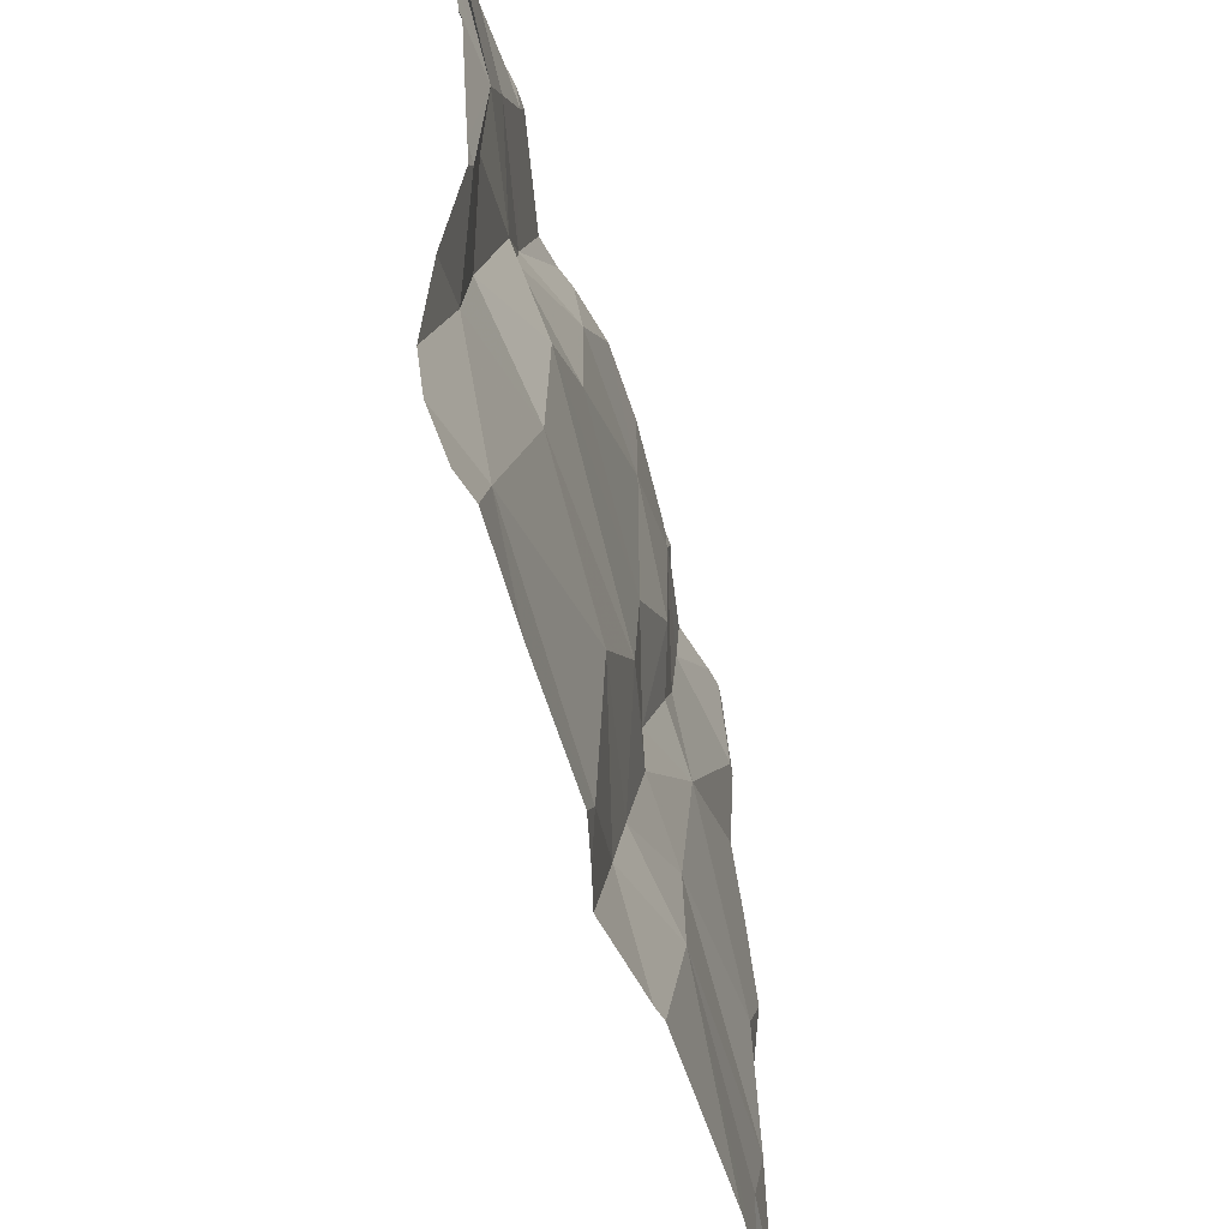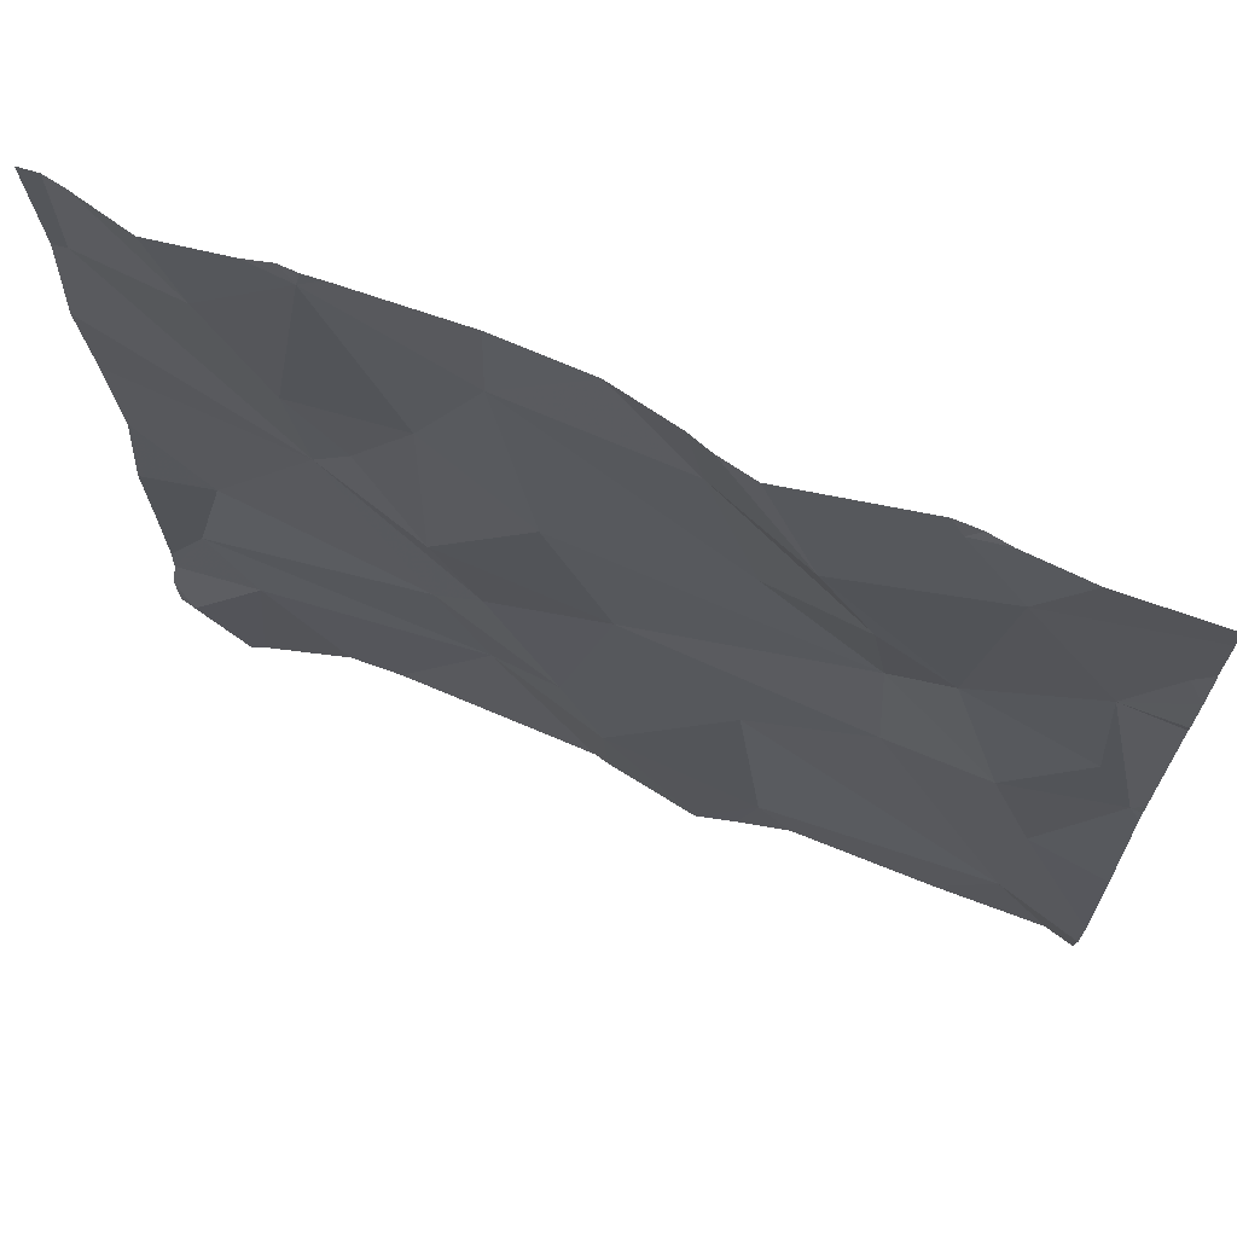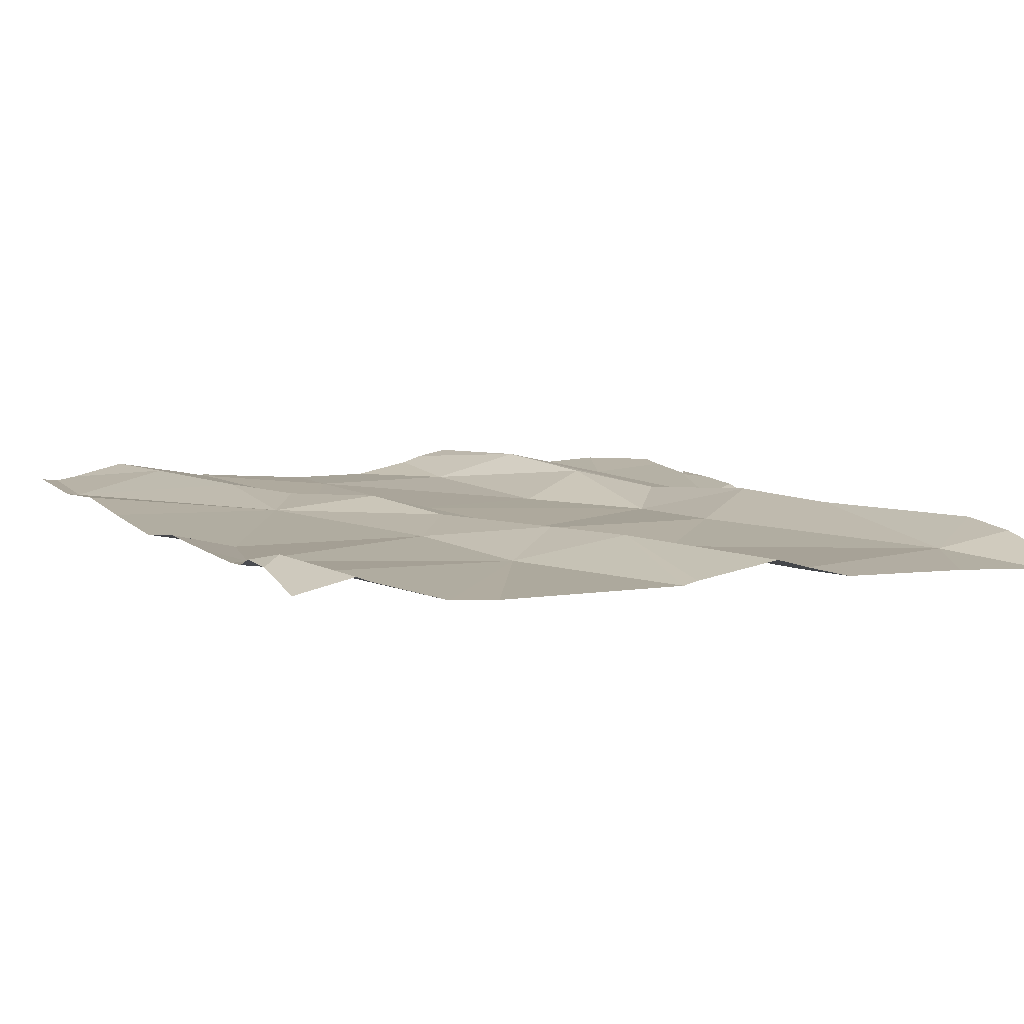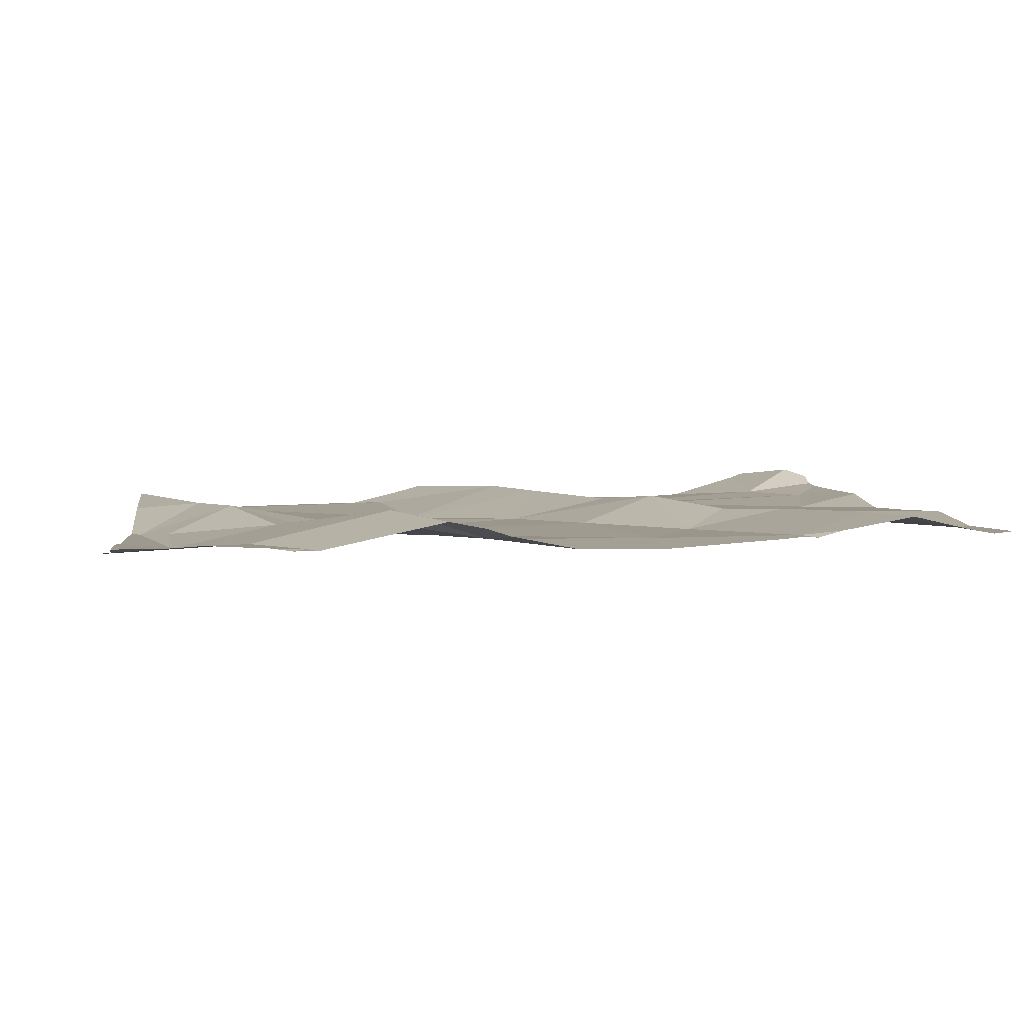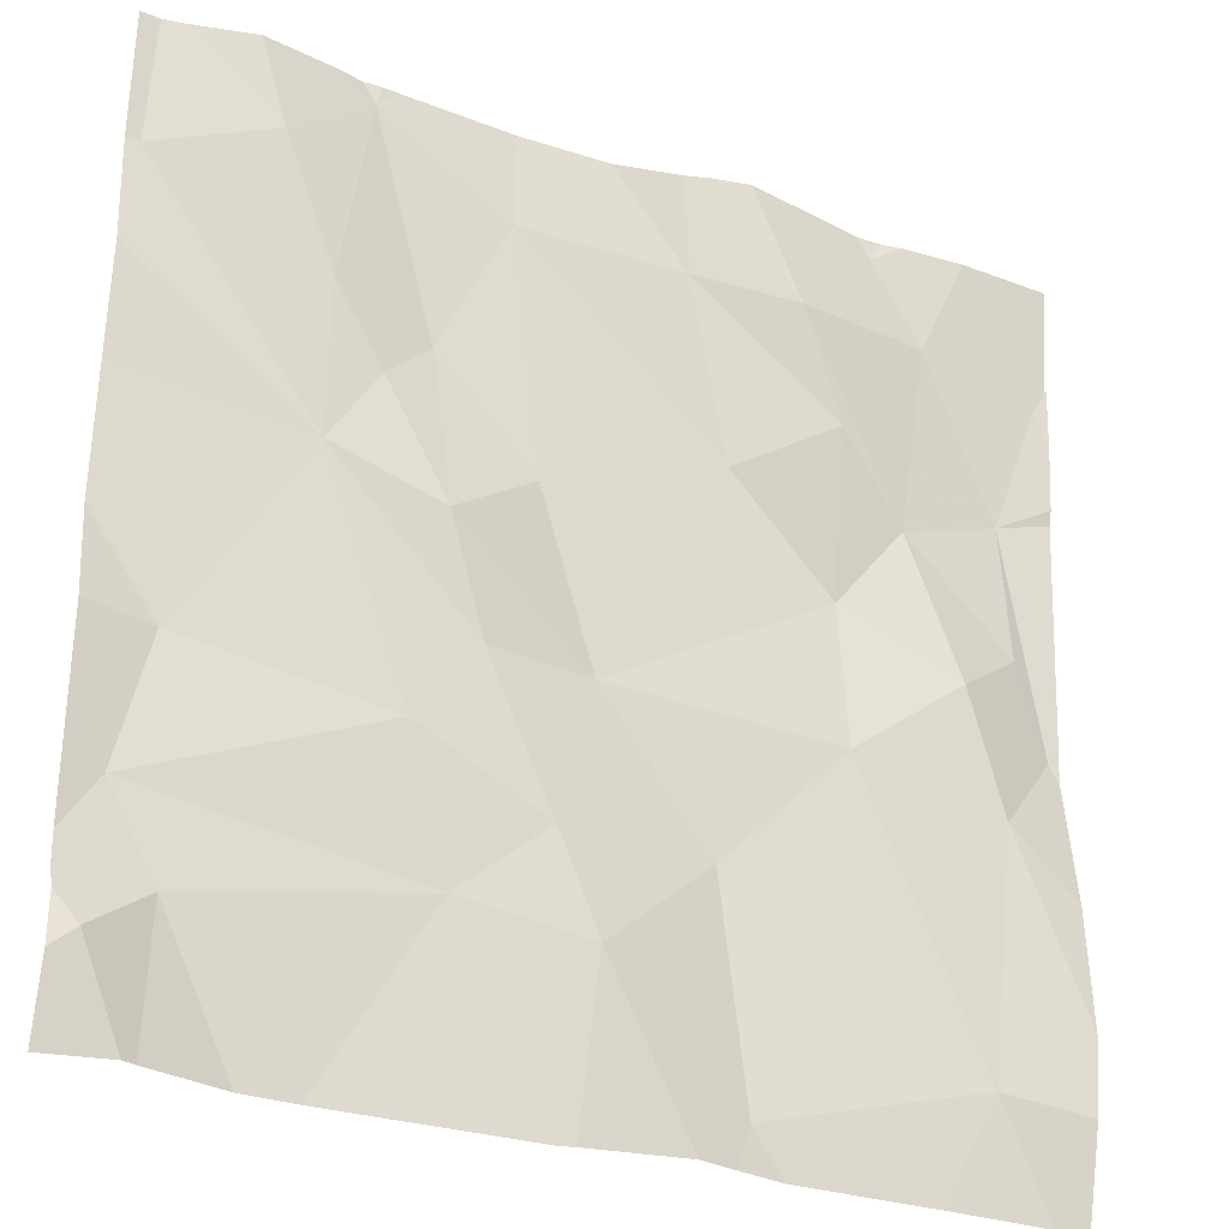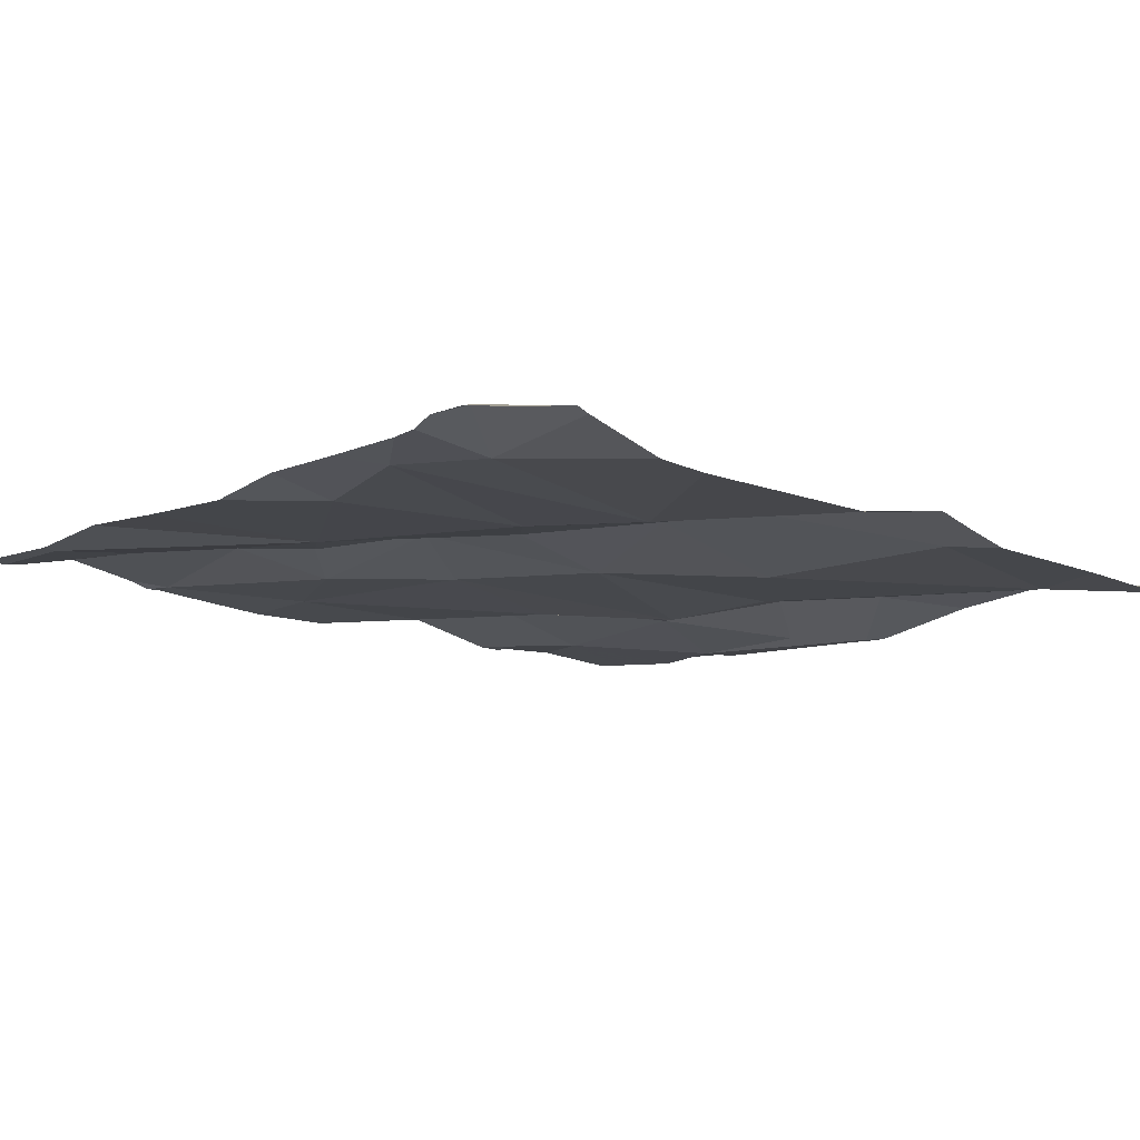
<metadata>
{"format":"obj","ext":"obj","renderer":"f3d","projection":"perspective","resolution":1024,"background":"white","views":[{"elev":-53.9,"azim":106.7,"up":"+Y"},{"elev":68.3,"azim":23.4,"up":"+Y"},{"elev":6.4,"azim":-26.8,"up":"+Z"},{"elev":5.8,"azim":172.7,"up":"+Z"},{"elev":-28.5,"azim":-26.6,"up":"+Y"},{"elev":-12.7,"azim":-41.3,"up":"+Z"}]}
</metadata>
<code>
v -107.8 274.6 500.8
v -107.8 274.5 500.8
v -107.8 274.5 500.8
v -107.8 273.9 500.8
v -107.8 274.6 500.8
v -108.6 274.6 500.9
v -108.6 274.6 500.8
v -108.1 274.1 500.8
v -108.1 274.3 500.8
v -108 274.2 500.8
v -108 274.7 500.8
v -108.1 274.7 500.8
v -108 274.6 500.8
v -108.6 274.4 500.9
v -108.5 274.4 500.8
v -108.4 274.3 500.8
v -108.5 274.2 500.9
v -108.7 274.1 500.8
v -108.8 274.5 500.8
v -108.4 273.9 500.8
v -108.3 273.9 500.8
v -108.6 274.3 500.8
v -108.2 274.6 500.8
v -108.5 274.4 500.8
v -108.4 274.1 500.8
v -108.1 274.6 500.9
v -108.4 274.6 500.8
v -108.2 274.4 500.8
v -108 274.6 500.8
v -108.1 274.4 500.9
v -108 274.4 500.8
v -107.9 274.4 500.8
v -108.5 274.1 500.8
v -108.7 274 500.8
v -107.9 274.3 500.8
v -108.4 274 500.8
v -108.3 274.1 500.8
v -108.2 274 500.8
v -108.8 274.7 500.8
v -107.9 273.8 500.8
v -108.7 274.7 500.9
v -107.8 274.2 500.8
v -107.8 274 500.8
v -108.7 273.9 500.8
v -108.8 273.8 500.8
v -108.2 273.8 500.8
v -107.9 274.7 500.8
v -107.9 274.1 500.8
v -108.6 273.7 500.8
v -108.3 273.7 500.8
v -108.7 273.7 500.8
v -107.8 274.5 500.8
v -108.7 273.7 500.8
v -108 273.7 500.8
v -107.8 274.2 500.8
v -108.6 273.7 500.8
v -108.3 273.7 500.8
v -108.8 274.7 500.8
v -108.8 274.1 500.8
v -108.8 274.2 500.8
v -108.8 274.3 500.8
v -108.8 274.4 500.8
v -108.8 274.5 500.8
v -108.8 274 500.8
v -108.6 274.7 500.9
v -108.8 273.7 500.8
v -108.8 273.8 500.8
v -108.8 273.9 500.8
v -108.8 273.9 500.8
v -108.8 273.8 500.8
v -107.8 274.4 500.8
v -107.8 274.4 500.8
v -107.8 274.2 500.8
v -107.8 274.1 500.8
v -107.8 273.8 500.8
v -108.8 274.7 500.8
v -108.7 274.7 500.9
v -108.1 273.7 500.8
v -108.2 273.7 500.8
v -108.2 273.7 500.8
v -108.8 273.7 500.8
v -108.8 273.7 500.8
v -107.9 273.7 500.8
v -107.8 273.7 500.8
v -108.3 274.7 500.8
v -108.2 274.7 500.9
v -108 274.7 500.8
v -108 274.7 500.8
v -108.2 274.7 500.9
v -108.2 274.7 500.9
v -108.4 274.7 500.8
v -108.5 274.7 500.8
v -108.6 274.7 500.8
v -108.6 274.7 500.8
v -107.9 274.7 500.8
v -108.8 274.7 500.8
v -107.8 274.7 500.8
f 73 55 74
f 6 7 65
f 9 8 10
f 6 14 7
f 16 15 17
f 72 32 71
f 39 6 77
f 14 6 19
f 21 20 57
f 86 23 26
f 14 24 15
f 17 22 25
f 60 22 61
f 86 26 89
f 23 27 28
f 13 26 29
f 15 7 14
f 26 30 31
f 31 29 26
f 27 23 85
f 27 7 15
f 7 27 91
f 26 13 12
f 31 32 29
f 33 25 22
f 62 19 63
f 28 30 23
f 33 22 18
f 34 18 59
f 9 28 16
f 31 30 9
f 10 35 31
f 30 28 9
f 37 36 38
f 40 8 38
f 80 46 79
f 36 21 38
f 20 44 49
f 20 33 34
f 67 44 68
f 51 45 53
f 34 44 20
f 68 34 69
f 71 32 42
f 21 46 38
f 66 45 70
f 21 36 20
f 33 20 36
f 46 40 38
f 76 19 39
f 17 24 22
f 15 24 17
f 27 15 16
f 26 23 30
f 14 19 22
f 22 24 14
f 27 16 28
f 37 9 16
f 17 37 16
f 8 9 37
f 54 46 78
f 9 10 31
f 17 25 37
f 8 40 48
f 8 37 38
f 46 21 79
f 85 23 86
f 18 34 33
f 42 55 73
f 36 37 25
f 25 33 36
f 47 1 97
f 79 21 50
f 29 32 3
f 3 52 5
f 32 55 42
f 2 32 72
f 32 31 35
f 32 35 55
f 78 46 80
f 10 8 48
f 48 55 10
f 77 6 41
f 4 40 75
f 88 29 95
f 29 1 47
f 54 40 46
f 55 48 43
f 35 10 55
f 53 45 66
f 2 52 32
f 59 18 60
f 39 19 6
f 60 18 22
f 61 22 62
f 5 52 2
f 51 44 45
f 62 22 19
f 1 29 3
f 63 19 58
f 64 34 59
f 3 32 52
f 12 13 11
f 11 13 87
f 53 66 81
f 67 45 44
f 4 48 40
f 56 20 49
f 68 44 34
f 49 44 51
f 69 34 64
f 43 48 4
f 70 45 67
f 74 55 43
f 75 40 83
f 50 21 57
f 57 20 56
f 41 6 65
f 65 7 94
f 81 66 82
f 76 58 19
f 83 40 54
f 84 75 83
f 87 13 88
f 88 13 29
f 89 26 90
f 90 26 12
f 91 27 85
f 92 7 91
f 93 7 92
f 94 7 93
f 95 29 47
f 96 58 76

</code>
